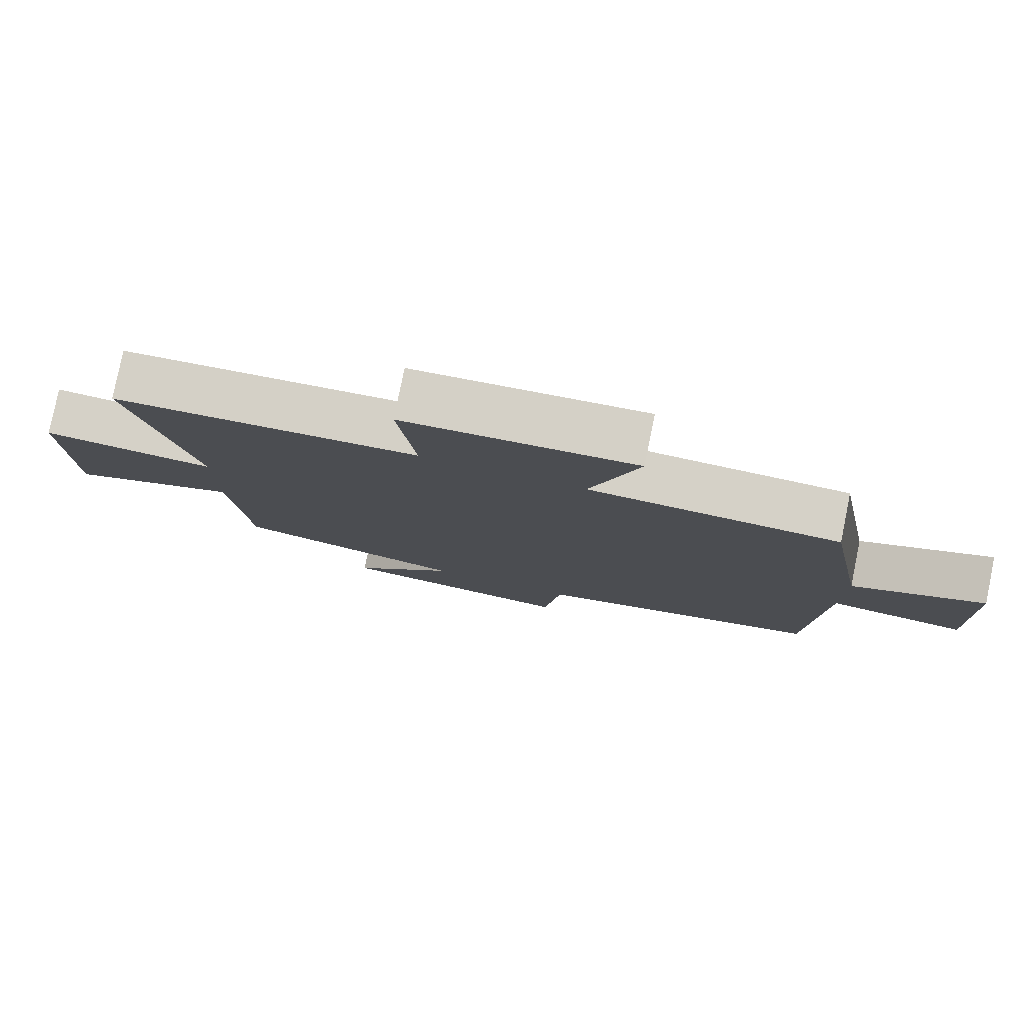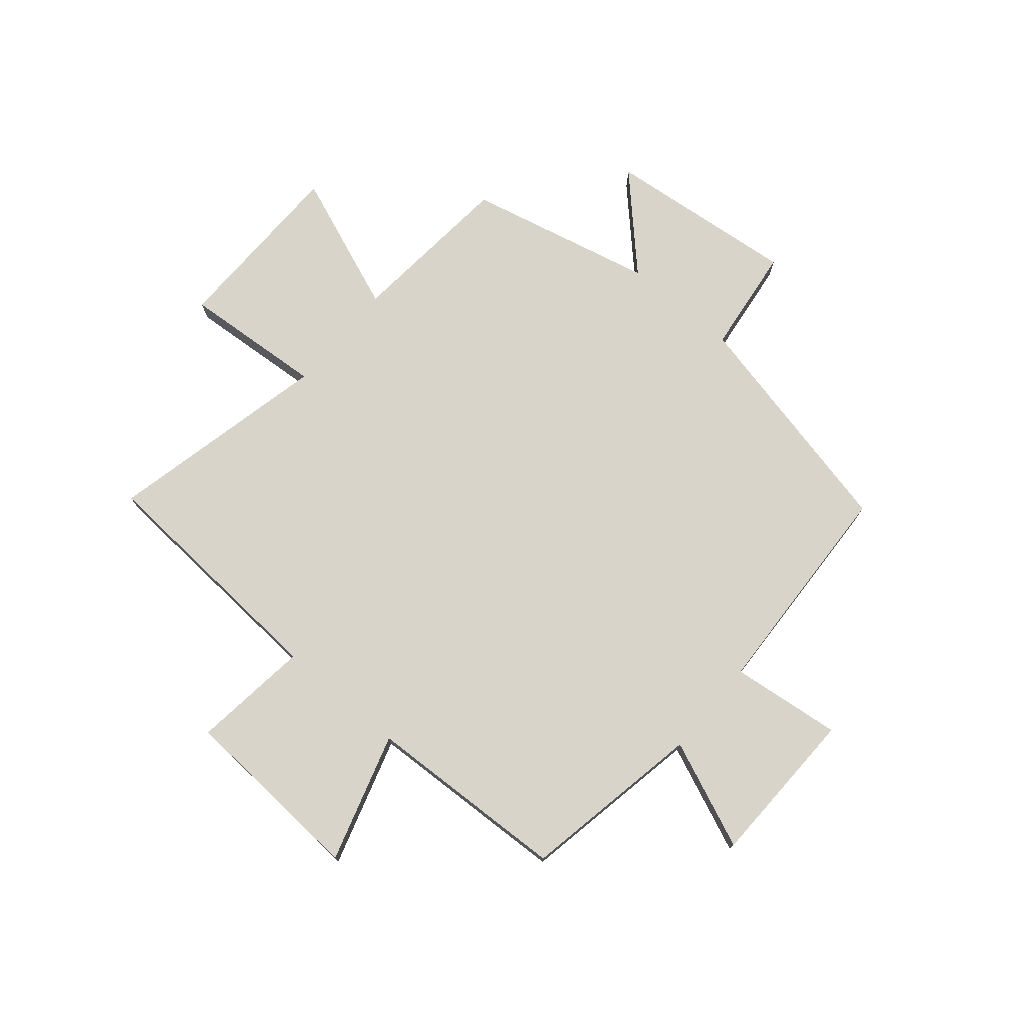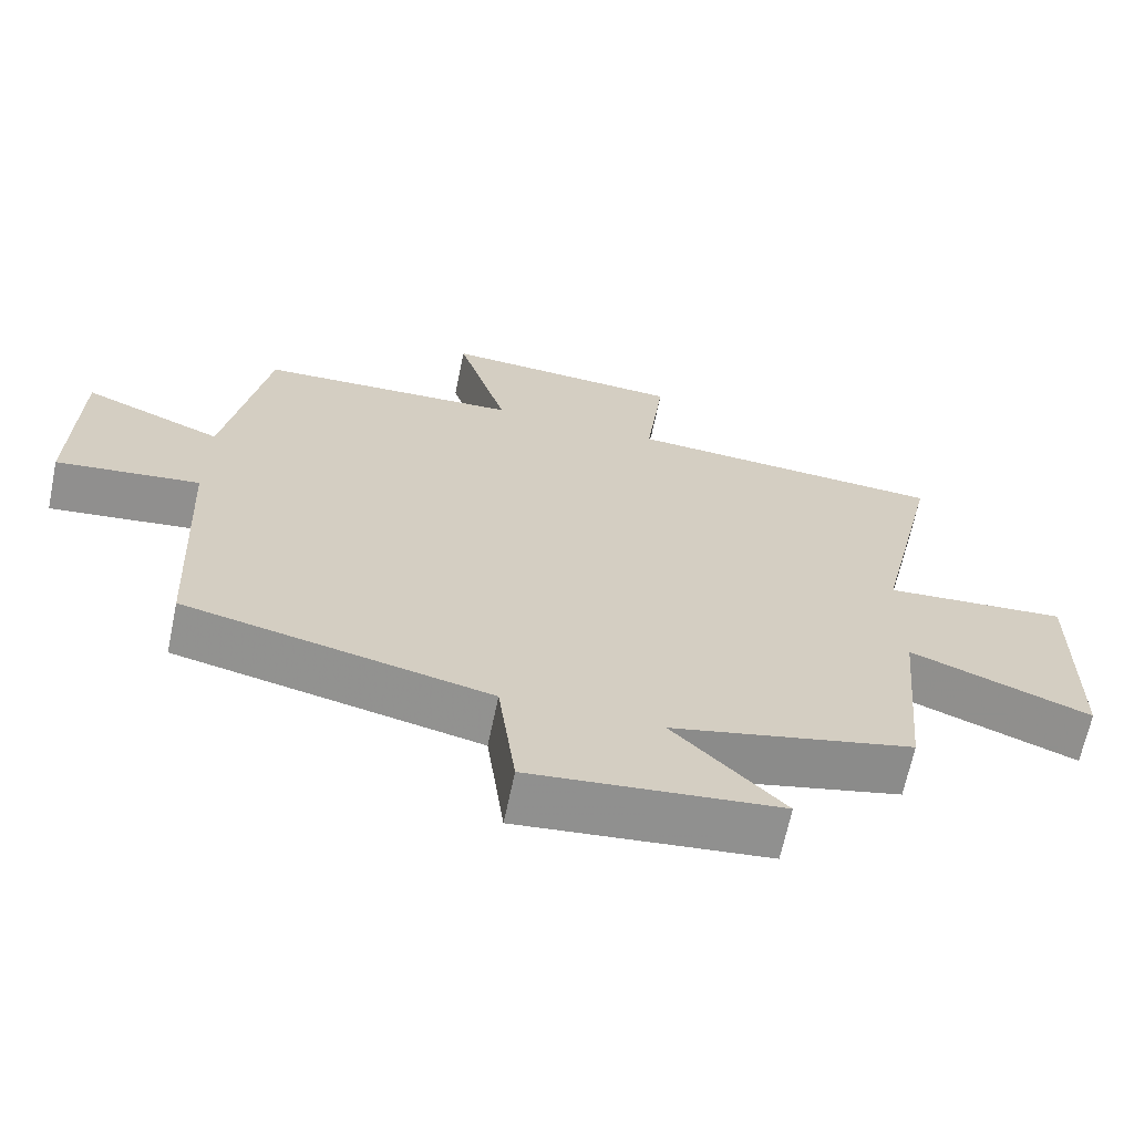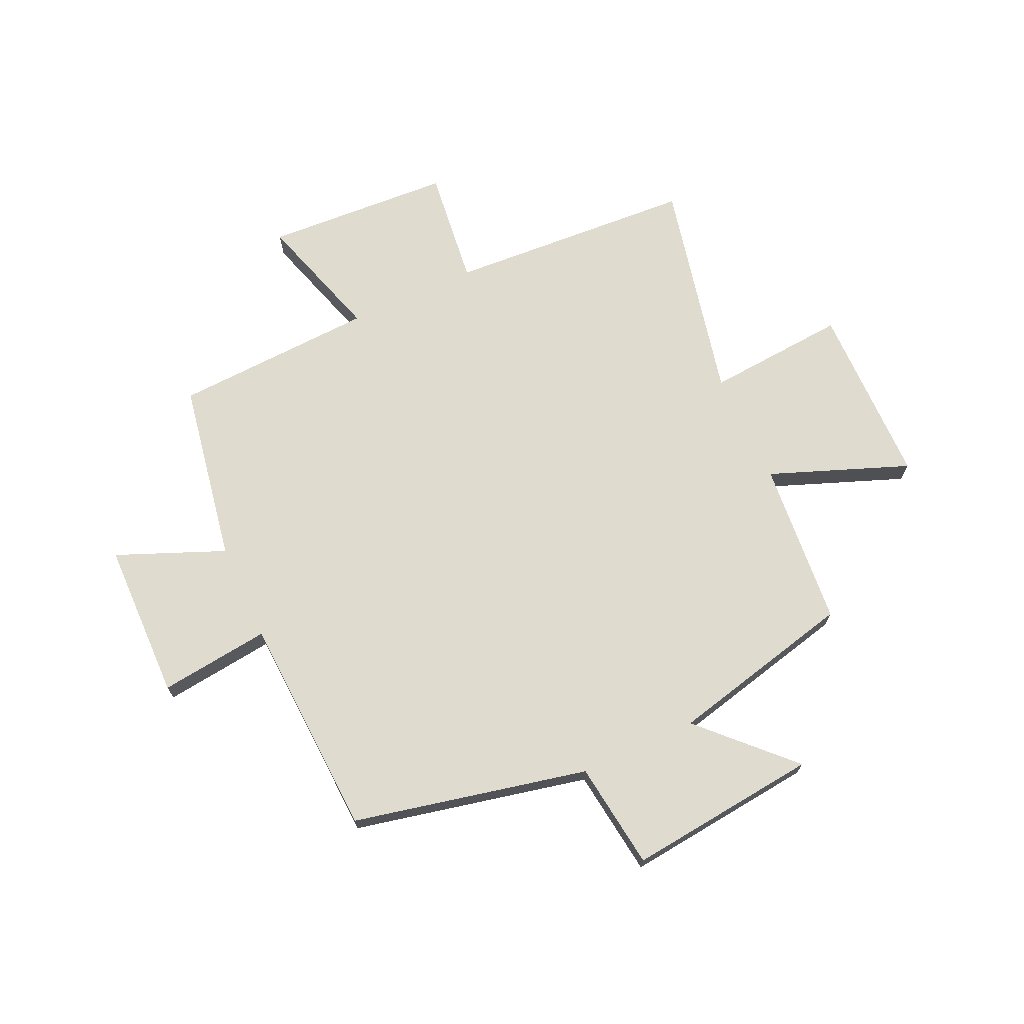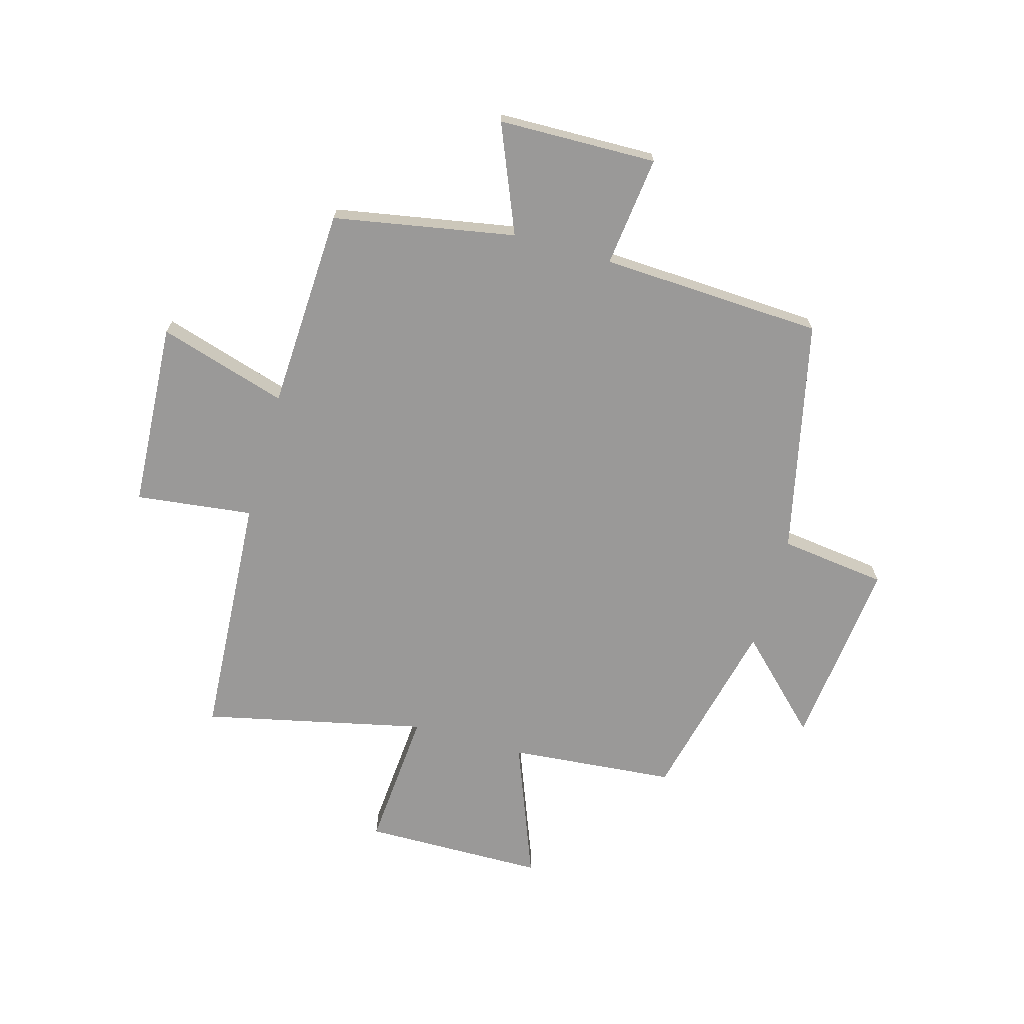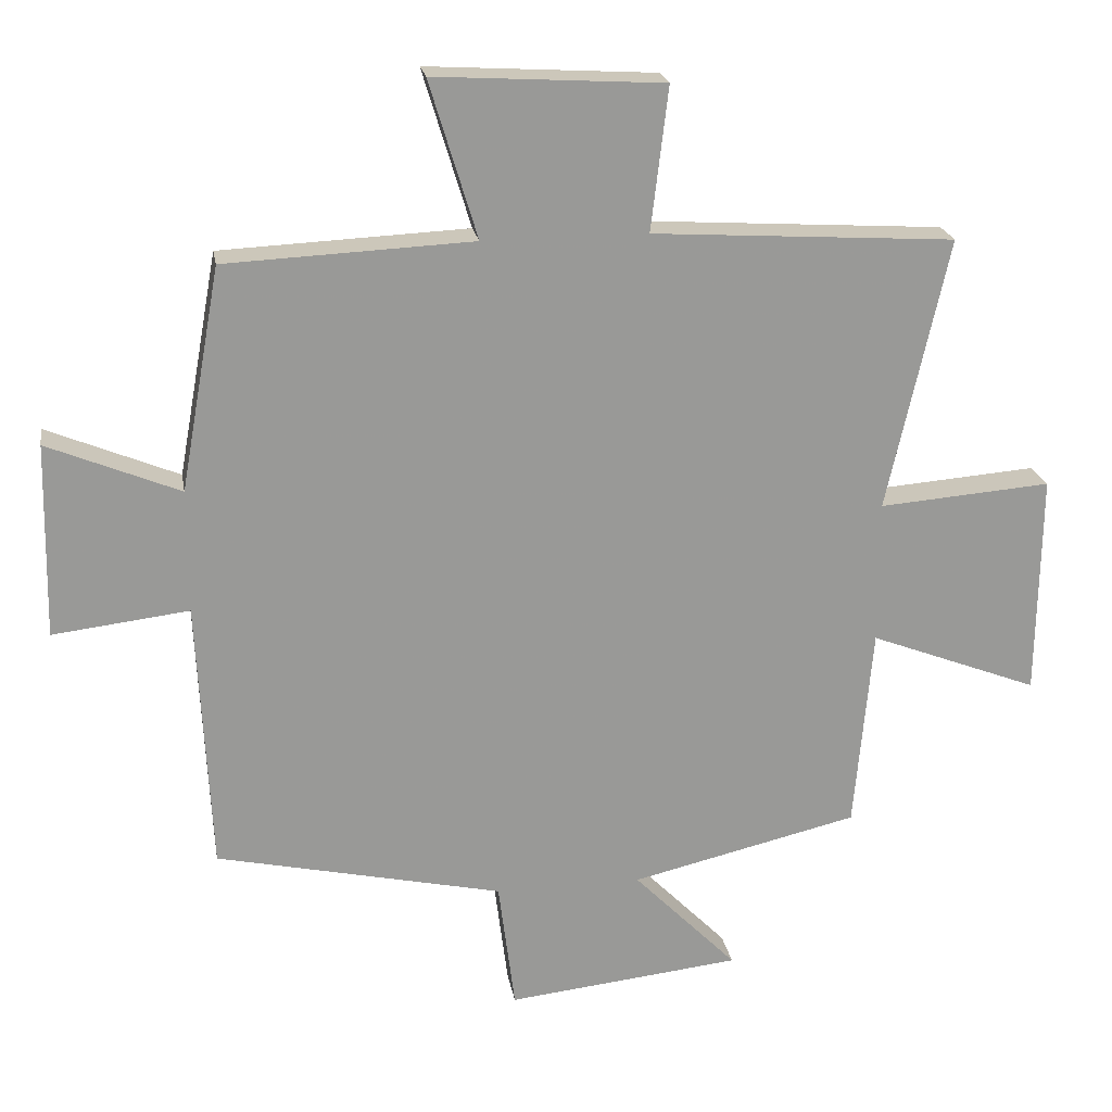
<metadata>
{"format":"obj","ext":"obj","renderer":"f3d","projection":"perspective","resolution":1024,"background":"white","views":[{"elev":79.6,"azim":11.5,"up":"+Z"},{"elev":75.4,"azim":40.3,"up":"+Y"},{"elev":-66.3,"azim":168.2,"up":"+Z"},{"elev":70.4,"azim":155.2,"up":"+Y"},{"elev":-69.1,"azim":74.2,"up":"+Y"},{"elev":21.5,"azim":170.3,"up":"+Z"}]}
</metadata>
<code>
v -0.588 0.07 0.472
v -0.151 0.07 0.5
v -0.176 0.07 0.707
v 0.154 0.07 0.727
v 0.085 0.07 0.5
v 0.442 0.07 0.484
v 0.5 0.07 0.163
v 0.69 0.07 0.242
v 0.696 0.07 -0.038
v 0.5 0.07 -0.015
v 0.481 0.07 -0.408
v 0.067 0.07 -0.5
v 0.043 0.07 -0.689
v -0.295 0.07 -0.653
v -0.145 0.07 -0.5
v -0.474 0.07 -0.423
v -0.5 0.07 -0.129
v -0.745 0.07 -0.224
v -0.749 0.07 0.098
v -0.5 0.07 0.079
v -0.588 0 0.472
v -0.151 0 0.5
v -0.176 0 0.707
v 0.154 0 0.727
v 0.085 0 0.5
v 0.442 0 0.484
v 0.5 0 0.163
v 0.69 0 0.242
v 0.696 0 -0.038
v 0.5 0 -0.015
v 0.481 0 -0.408
v 0.067 0 -0.5
v 0.043 0 -0.689
v -0.295 0 -0.653
v -0.145 0 -0.5
v -0.474 0 -0.423
v -0.5 0 -0.129
v -0.745 0 -0.224
v -0.749 0 0.098
v -0.5 0 0.079
f 17 18 19 20
f 15 16 17 20
f 15 20 1 2
f 12 13 14 15
f 12 15 2
f 11 12 2
f 10 11 2
f 7 8 9 10
f 7 10 2
f 6 7 2
f 5 6 2
f 2 3 4 5
f 40 39 38 37
f 40 37 36 35
f 22 21 40 35
f 35 34 33 32
f 22 35 32
f 22 32 31
f 22 31 30
f 30 29 28 27
f 22 30 27
f 22 27 26
f 22 26 25
f 25 24 23 22
f 1 21 22 2
f 2 22 23 3
f 3 23 24 4
f 4 24 25 5
f 5 25 26 6
f 6 26 27 7
f 7 27 28 8
f 8 28 29 9
f 9 29 30 10
f 10 30 31 11
f 11 31 32 12
f 12 32 33 13
f 13 33 34 14
f 14 34 35 15
f 15 35 36 16
f 16 36 37 17
f 17 37 38 18
f 18 38 39 19
f 19 39 40 20
f 20 40 21 1

</code>
